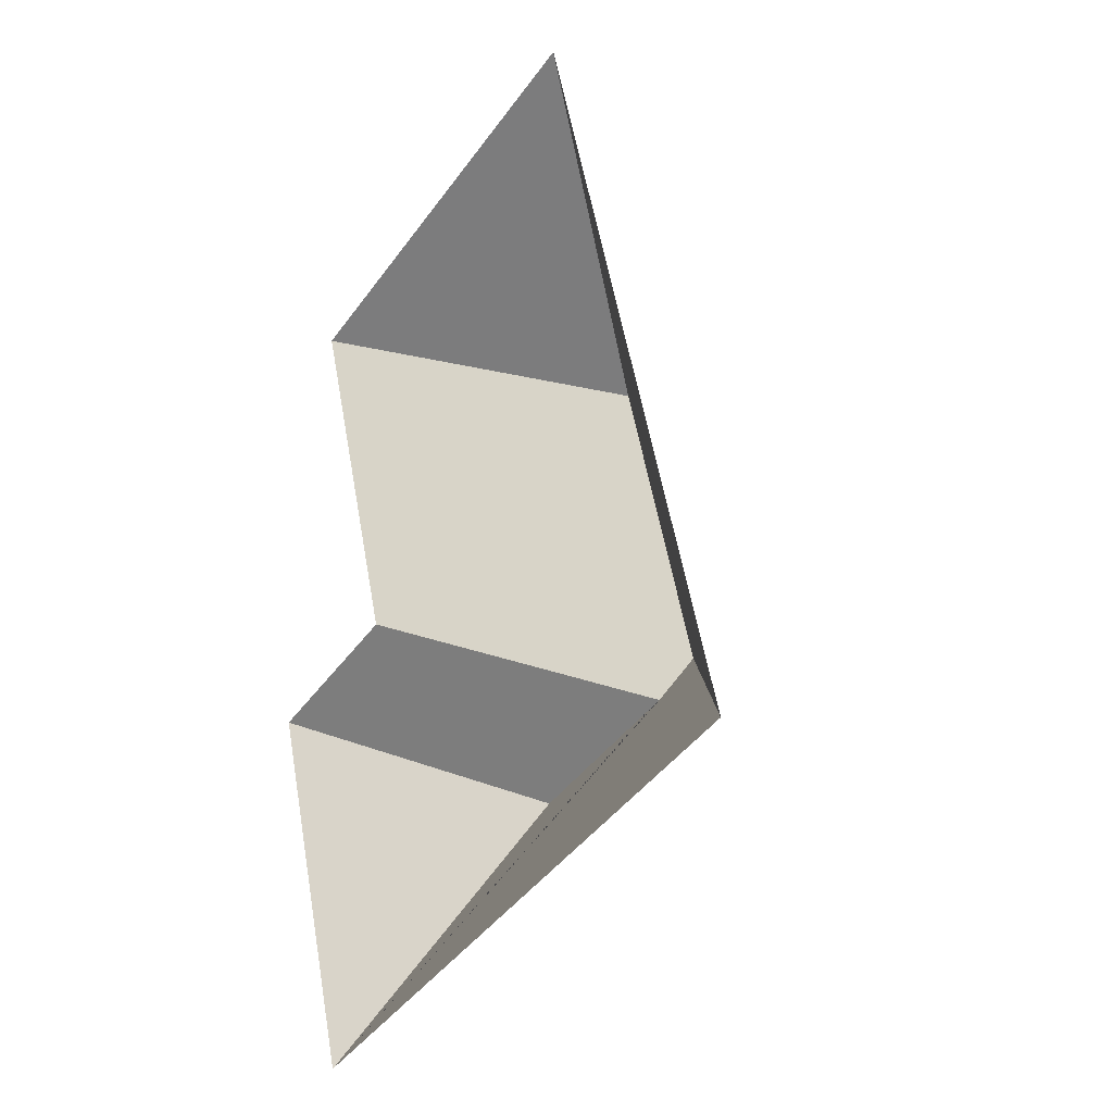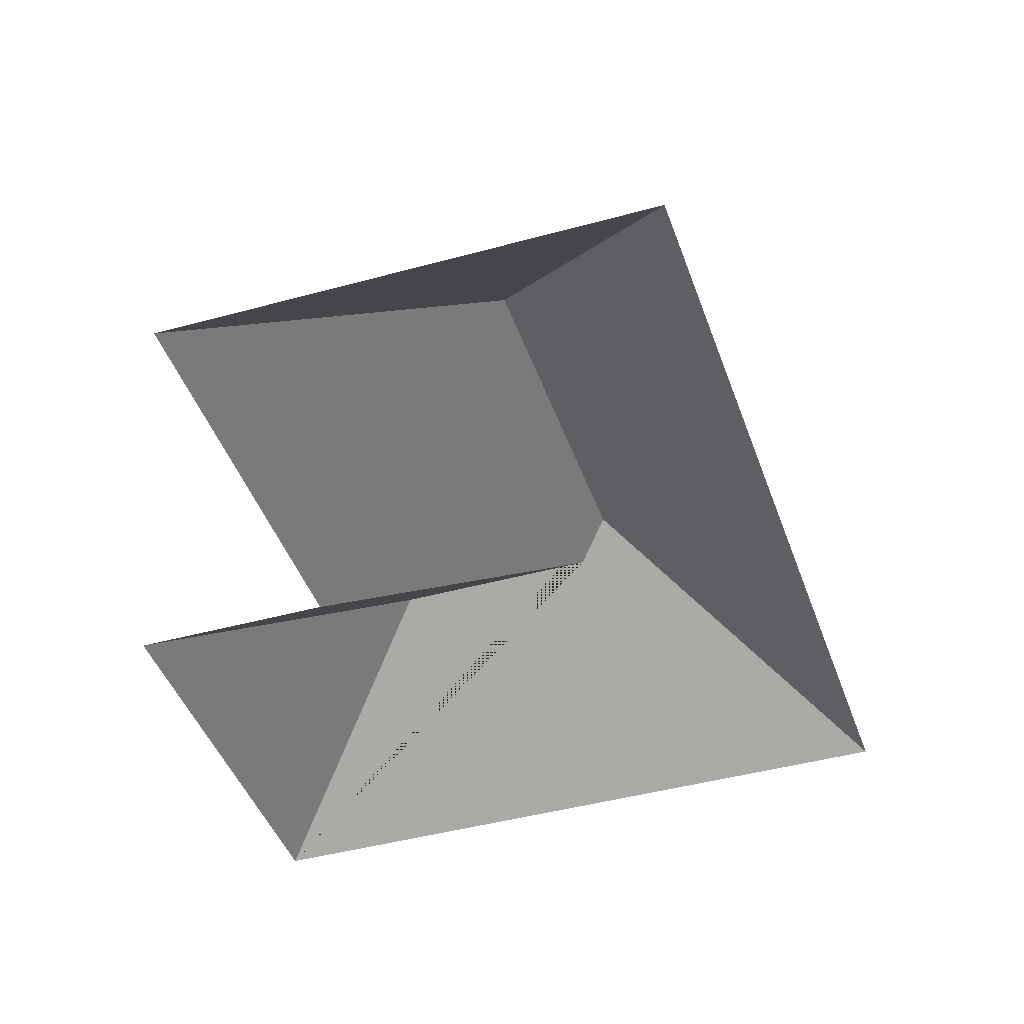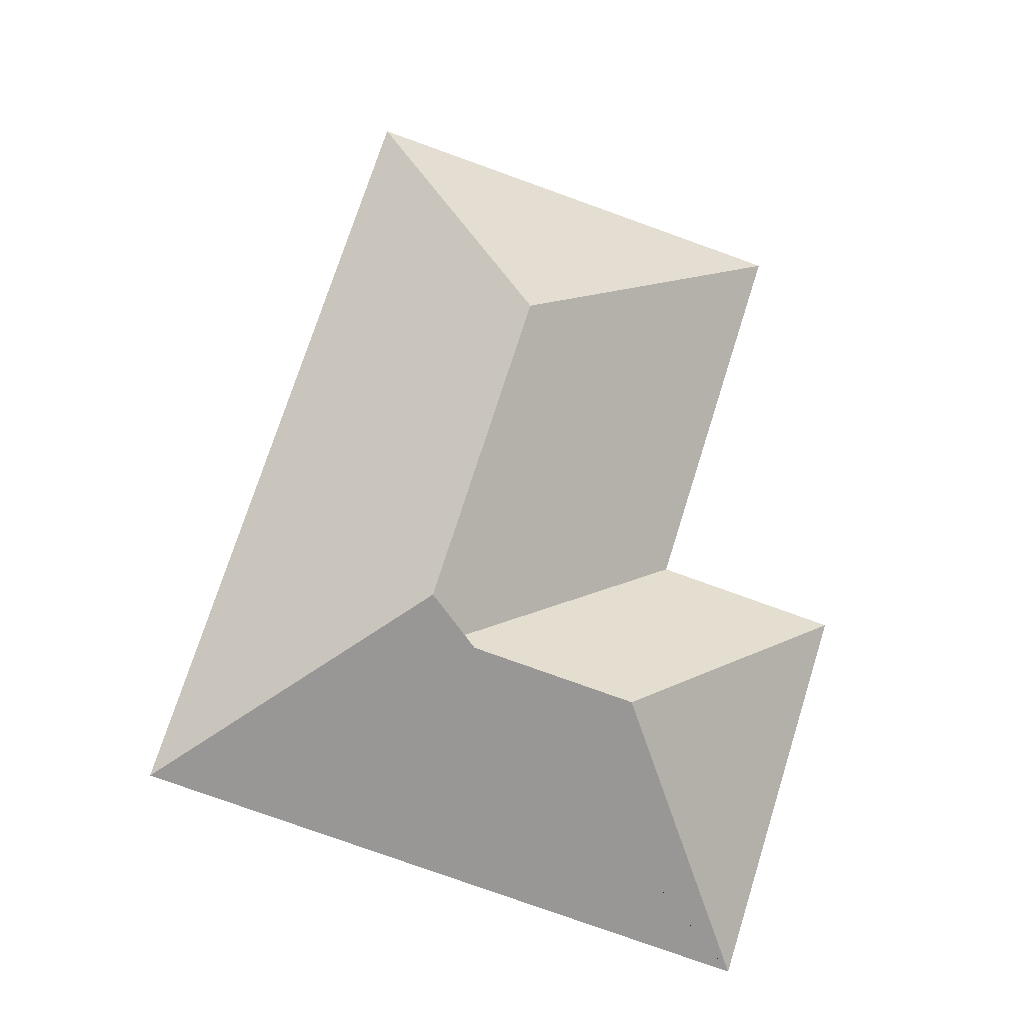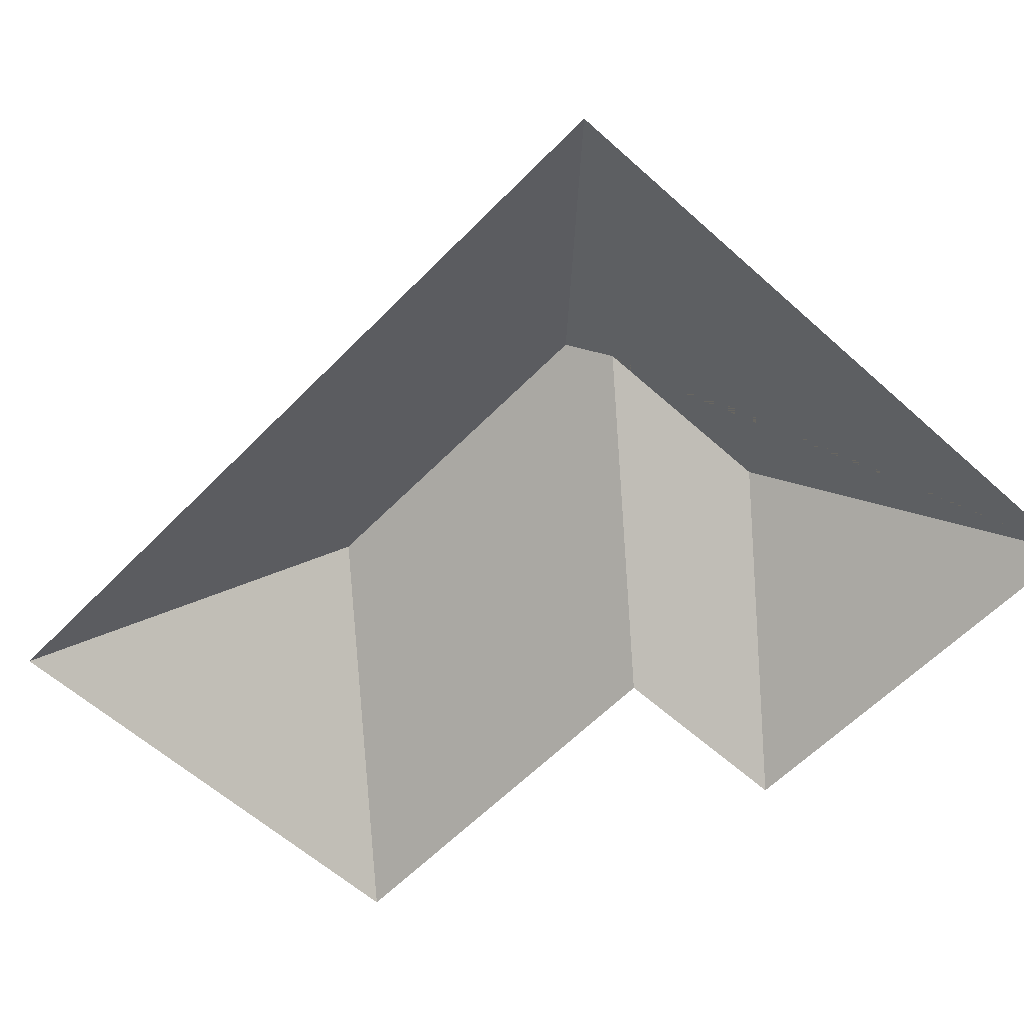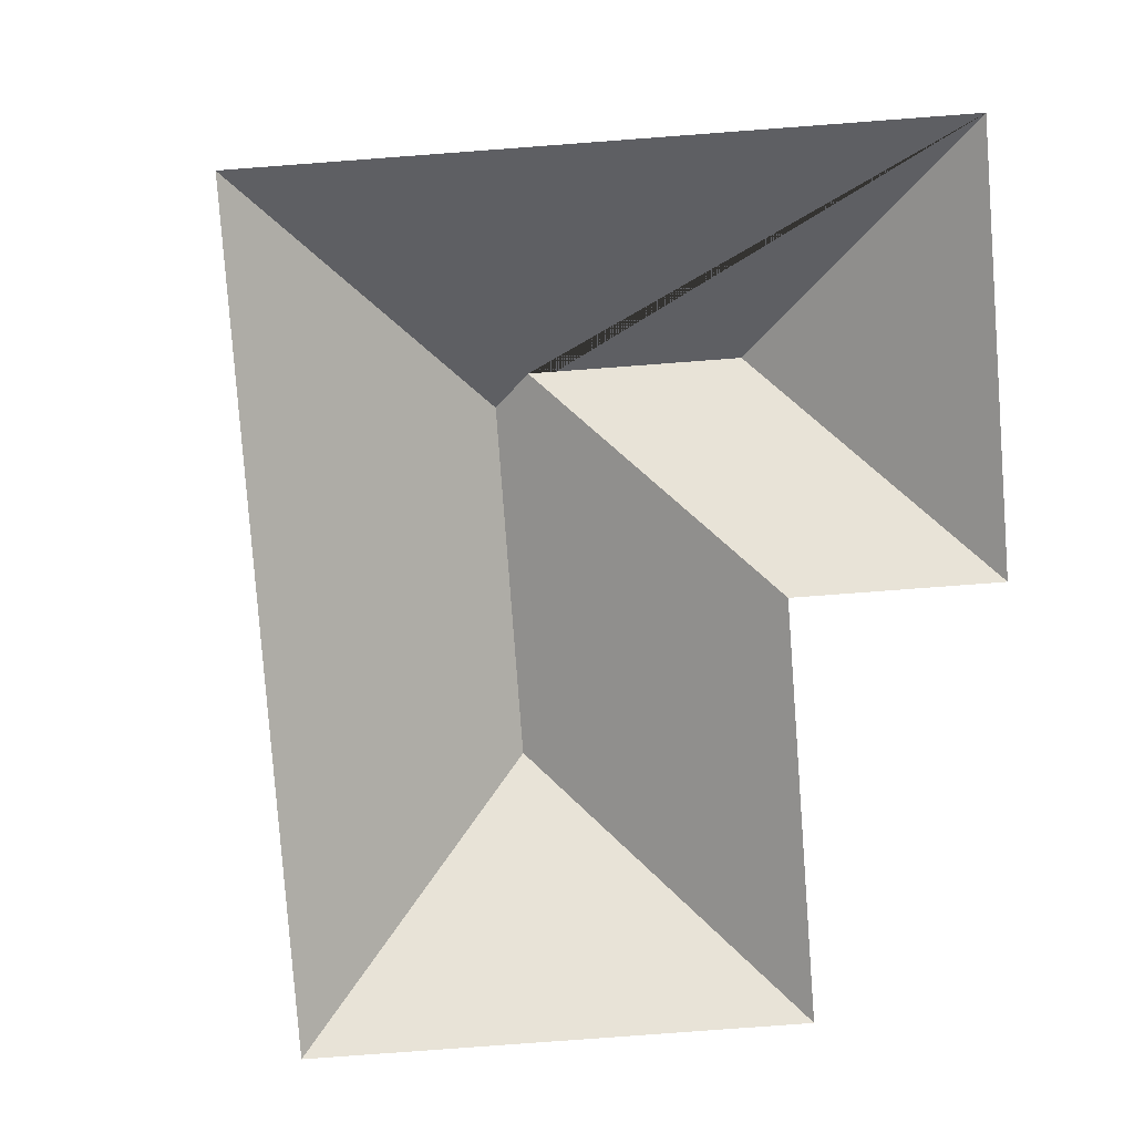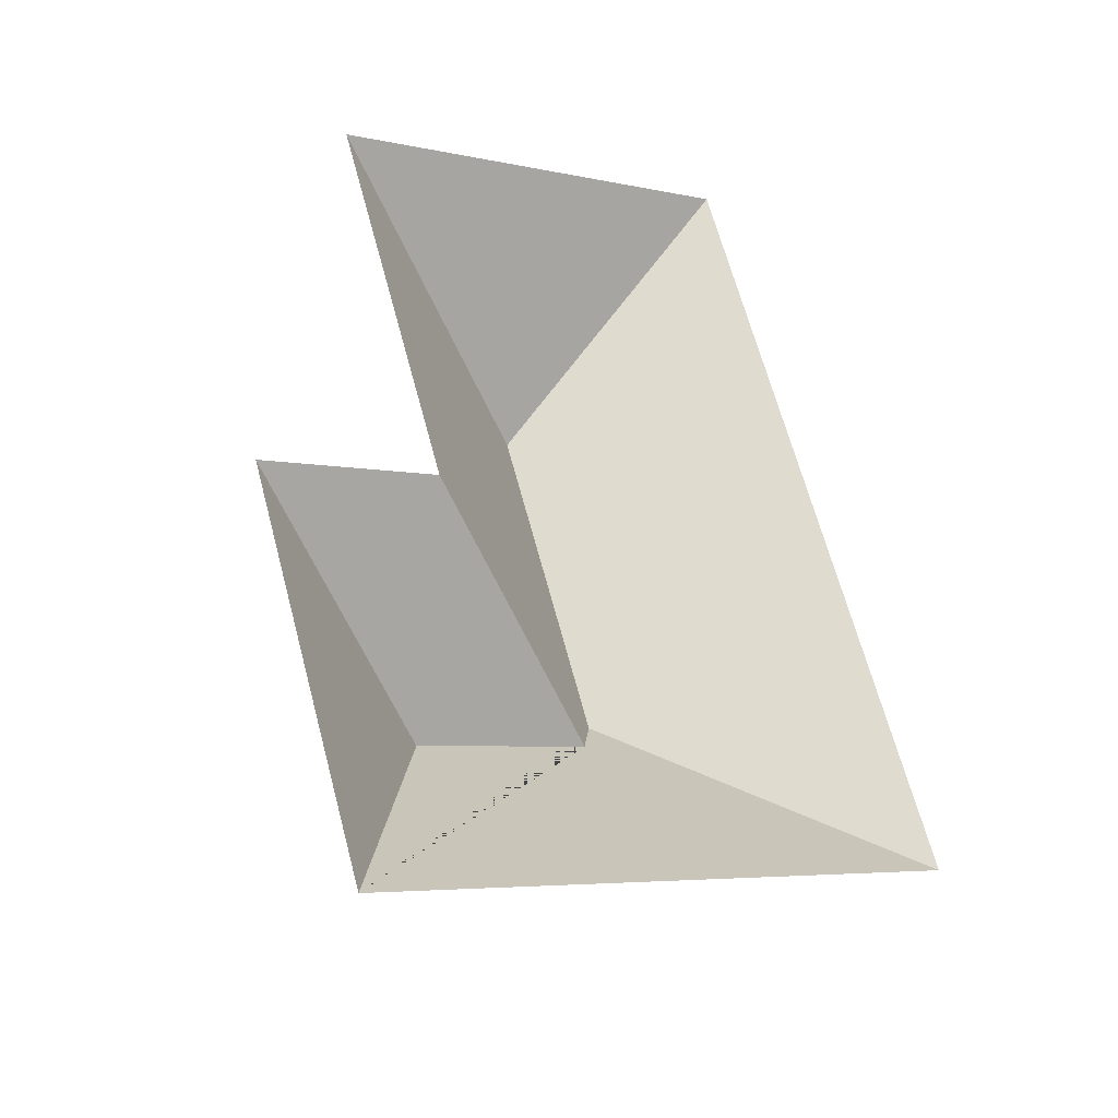
<metadata>
{"format":"obj","ext":"obj","renderer":"f3d","projection":"perspective","resolution":1024,"background":"white","views":[{"elev":-21.2,"azim":55.7,"up":"+Z"},{"elev":-42.5,"azim":0.7,"up":"+Y"},{"elev":-14.9,"azim":171.1,"up":"+Z"},{"elev":-57.9,"azim":119.1,"up":"+Y"},{"elev":-80.0,"azim":166.6,"up":"+Y"},{"elev":-35.2,"azim":-32.7,"up":"+Z"}]}
</metadata>
<code>
o CG10_500_044068_0044_roof
v 58.89 75 -372.9
v 13.23 75 -229.5
v 81.26 75 -207.8
v 37.2 75 -69.54
v 109.8 135.6 -275.5
v 179.7 135.6 -253.2
v 187.9 145 -238.1
v 150.3 145 -120.1
v 201.4 75 -17.28
v 291.1 75 -299.1
v 58.89 0 -372.9
v 13.23 0 -229.5
v 81.26 0 -207.8
v 37.2 0 -69.54
v 201.4 0 -17.28
v 291.1 0 -299.1
f 9 8 4
f 4 8 7 6 3
f 3 6 5 2
f 2 5 1
f 1 5 6 7 10
f 10 7 8 9

</code>
